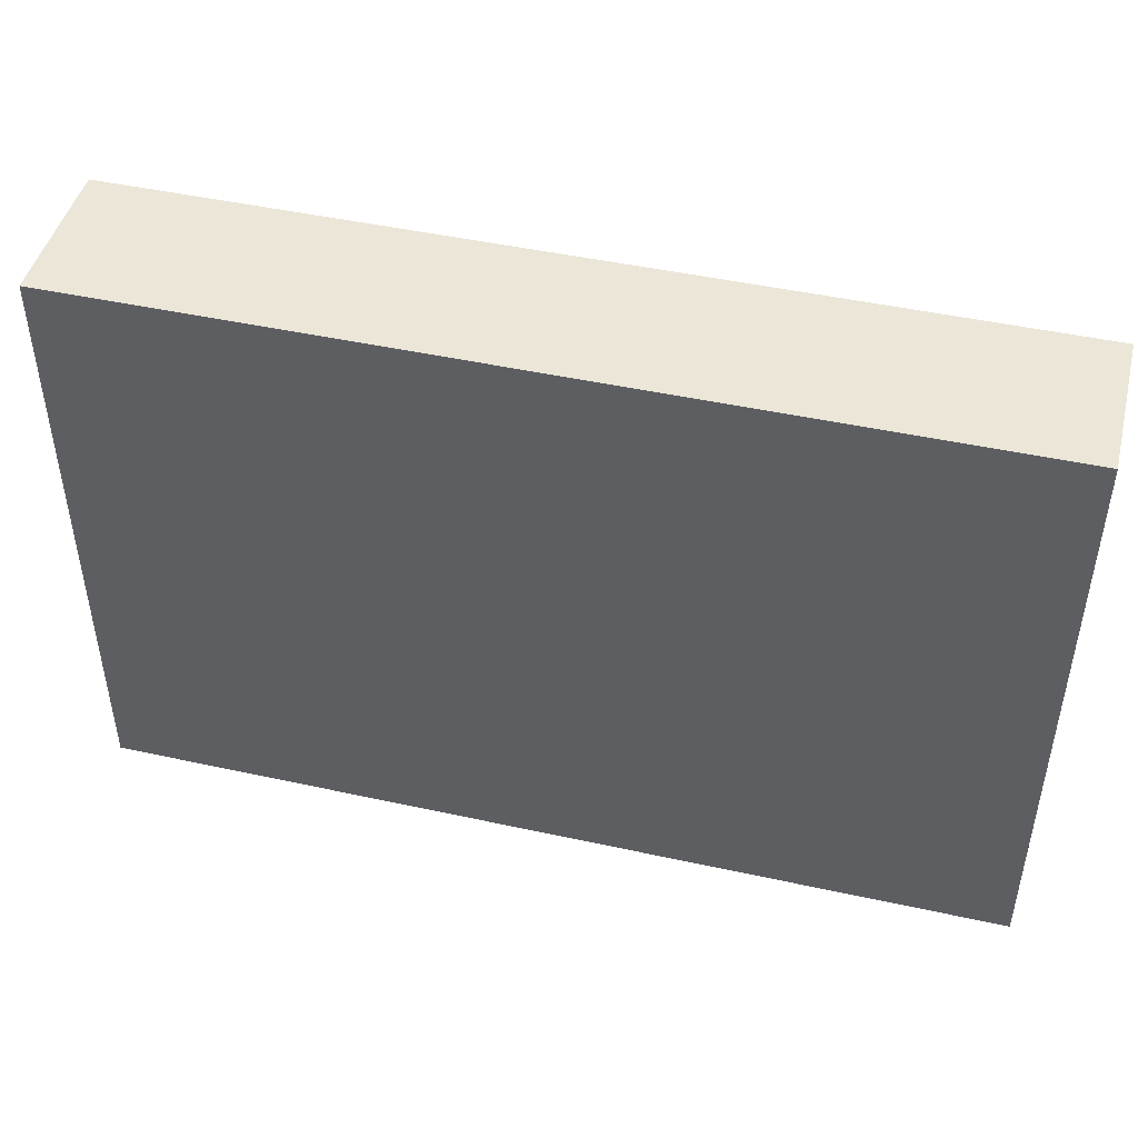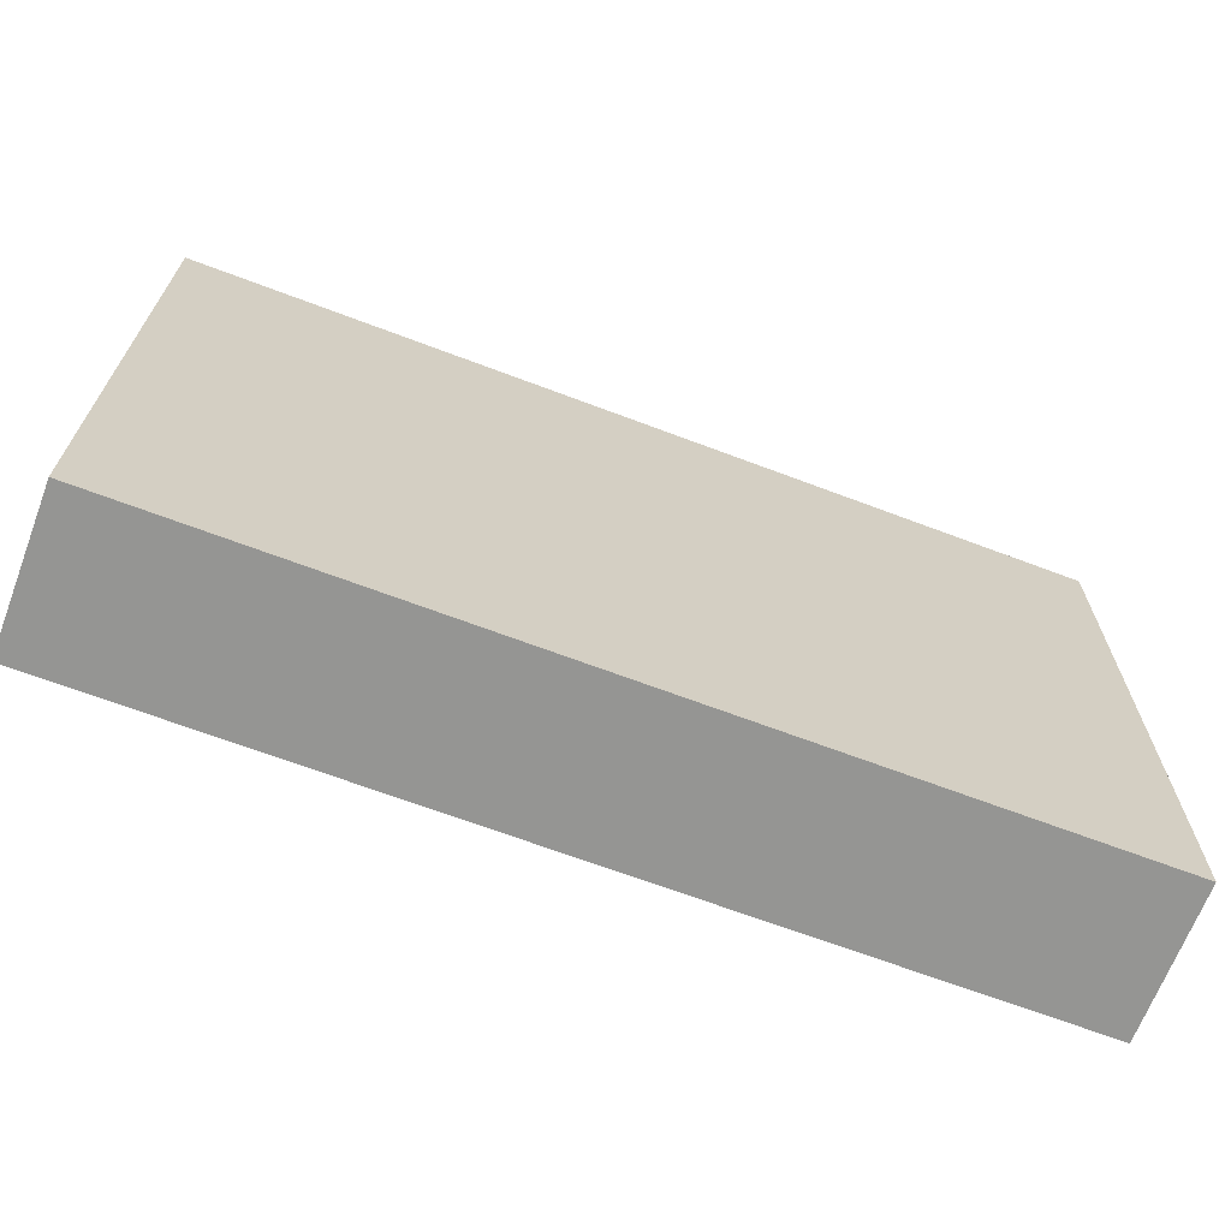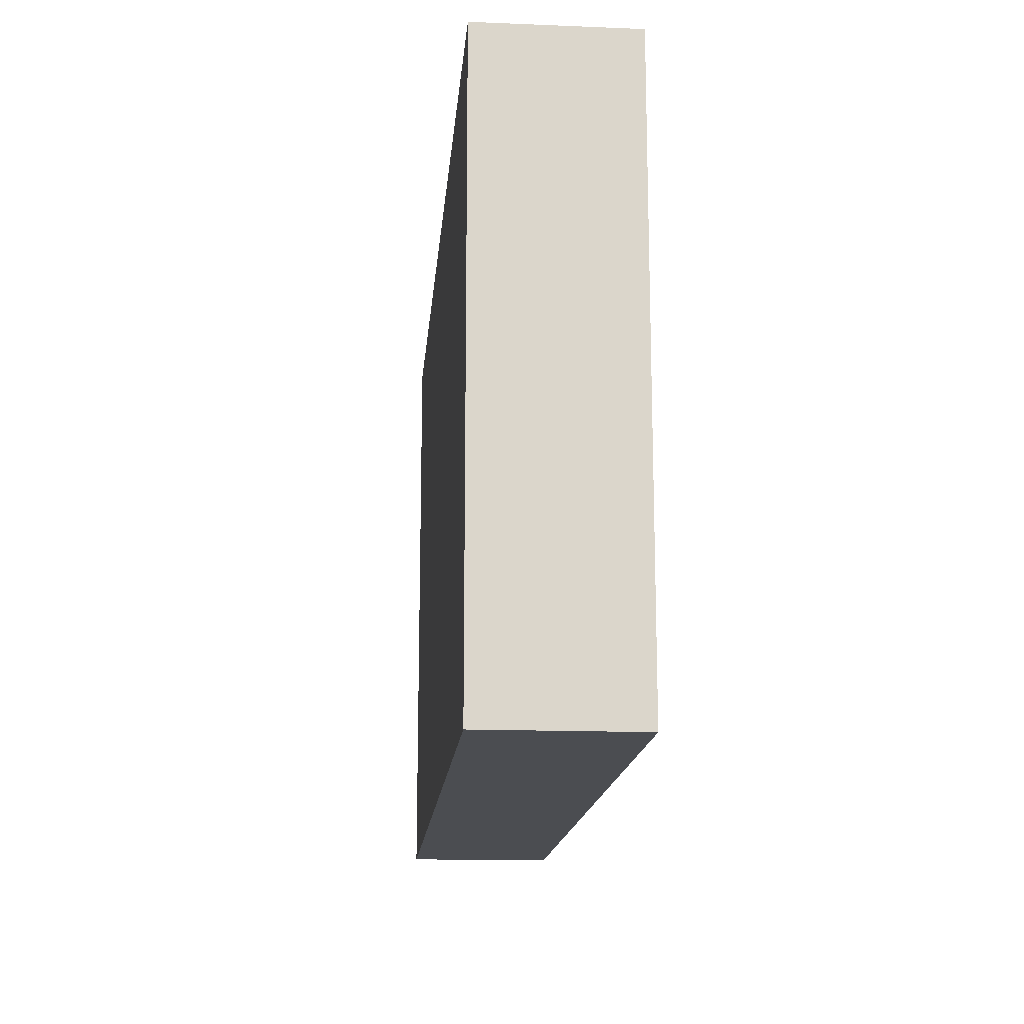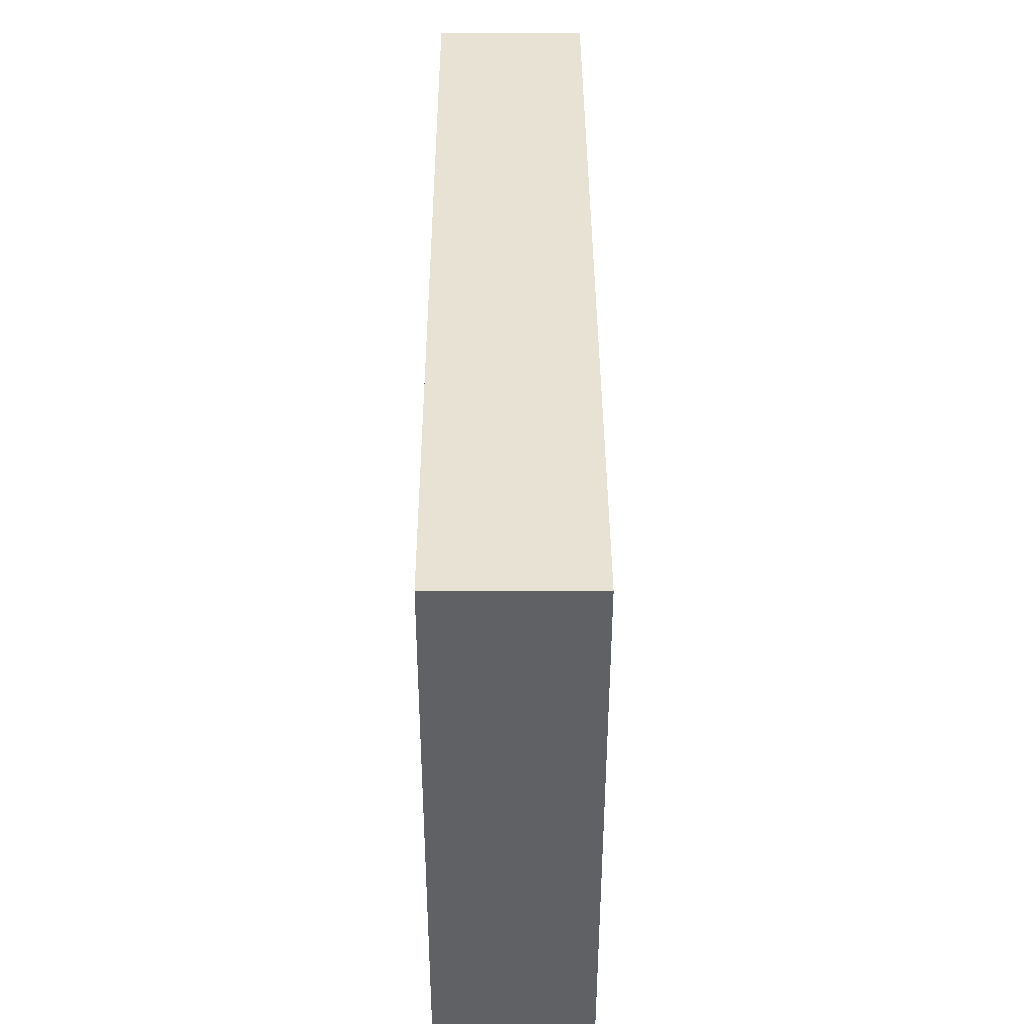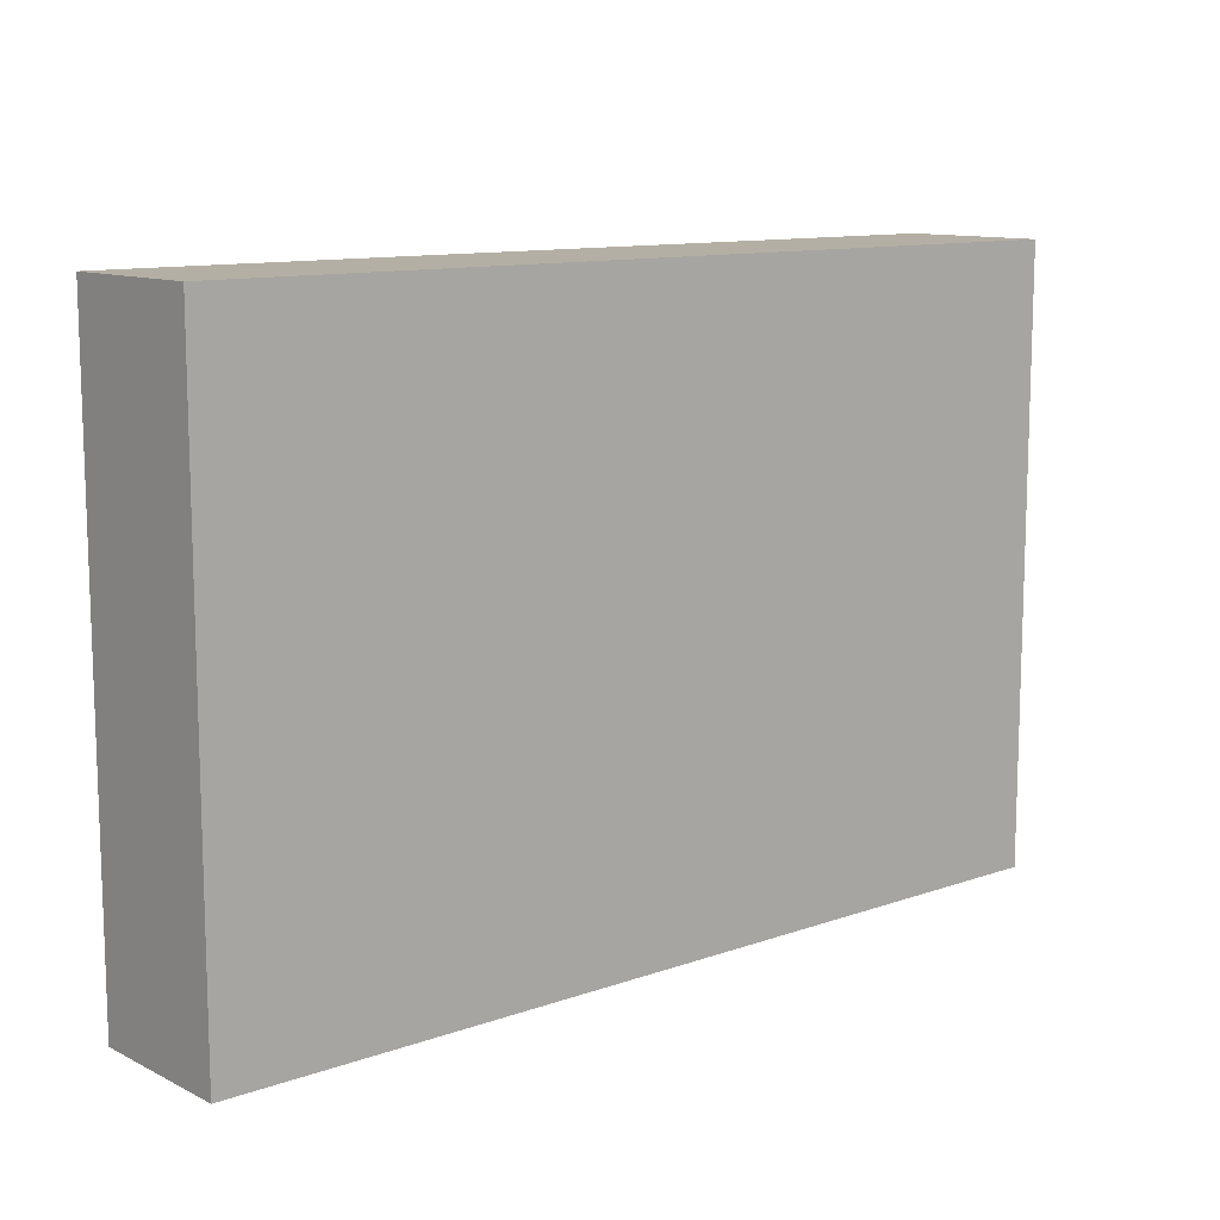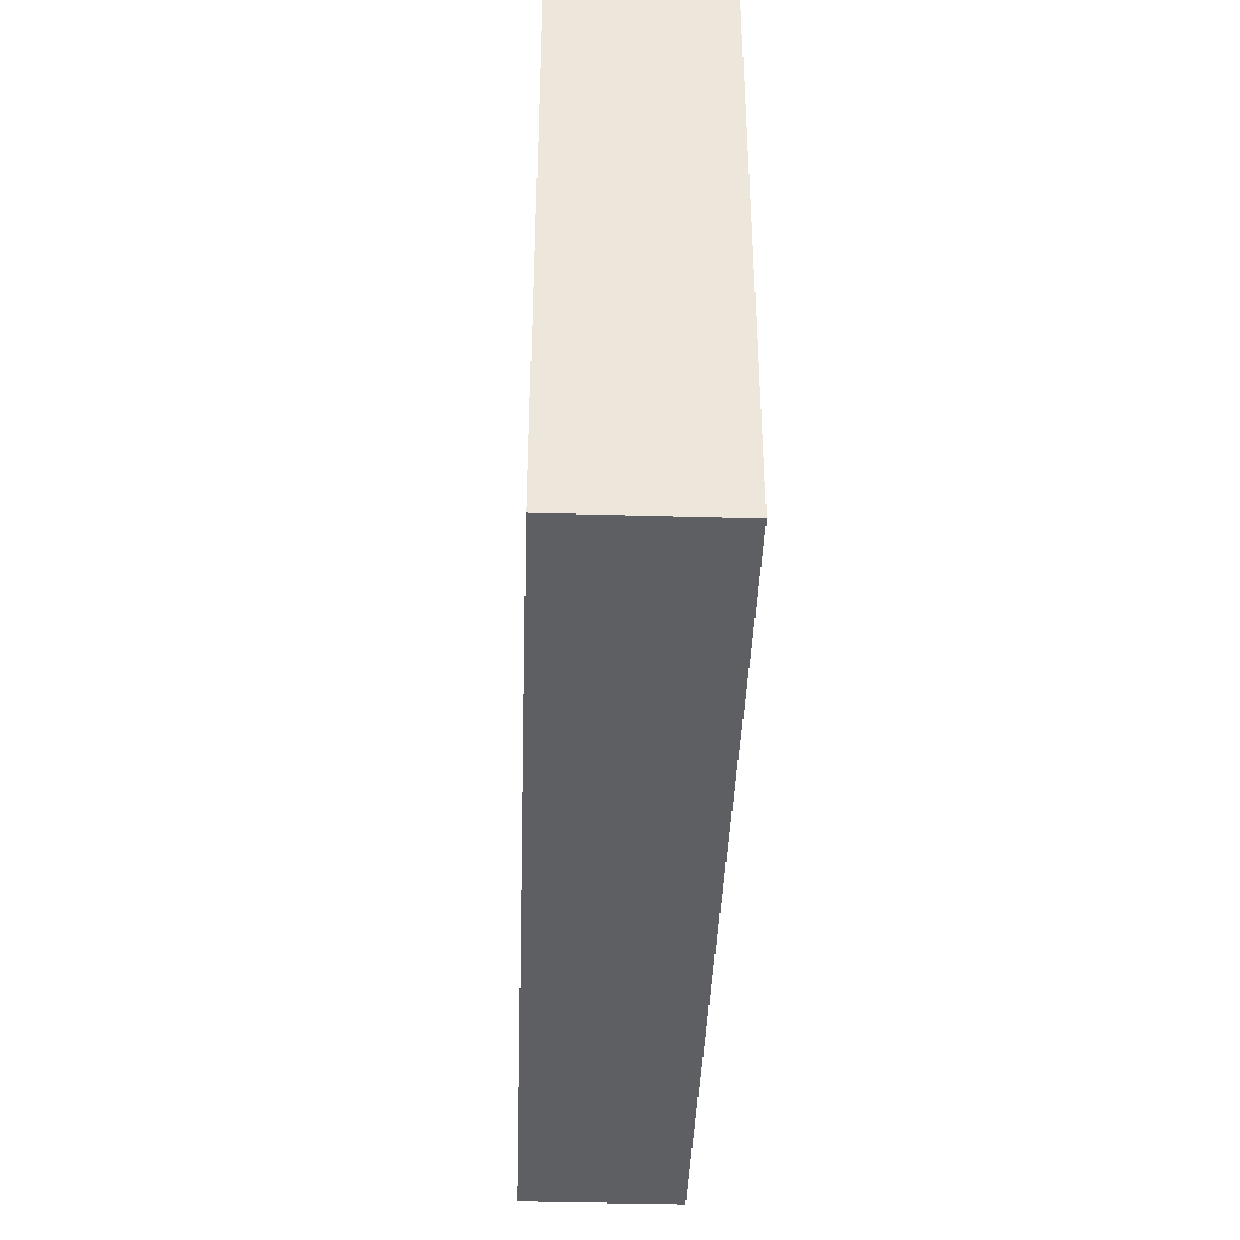
<metadata>
{"format":"obj","ext":"obj","renderer":"f3d","projection":"perspective","resolution":1024,"background":"white","views":[{"elev":46.2,"azim":-165.9,"up":"+Y"},{"elev":-67.3,"azim":-20.8,"up":"+Y"},{"elev":-15.7,"azim":-94.8,"up":"+Y"},{"elev":40.0,"azim":-90.2,"up":"+Y"},{"elev":11.3,"azim":-40.6,"up":"+Y"},{"elev":-40.6,"azim":87.9,"up":"+Y"}]}
</metadata>
<code>
v -320 240 -24
v -320 304 -40
v -320 240 -40
v -320 304 -24
v -224 304 -24
v -224 240 -40
v -224 304 -40
v -224 240 -24
f 1 2 3
f 1 4 2
f 5 6 7
f 5 8 6
f 4 7 2
f 4 5 7
f 8 3 6
f 8 1 3
f 1 5 4
f 1 8 5
f 2 6 3
f 2 7 6

</code>
